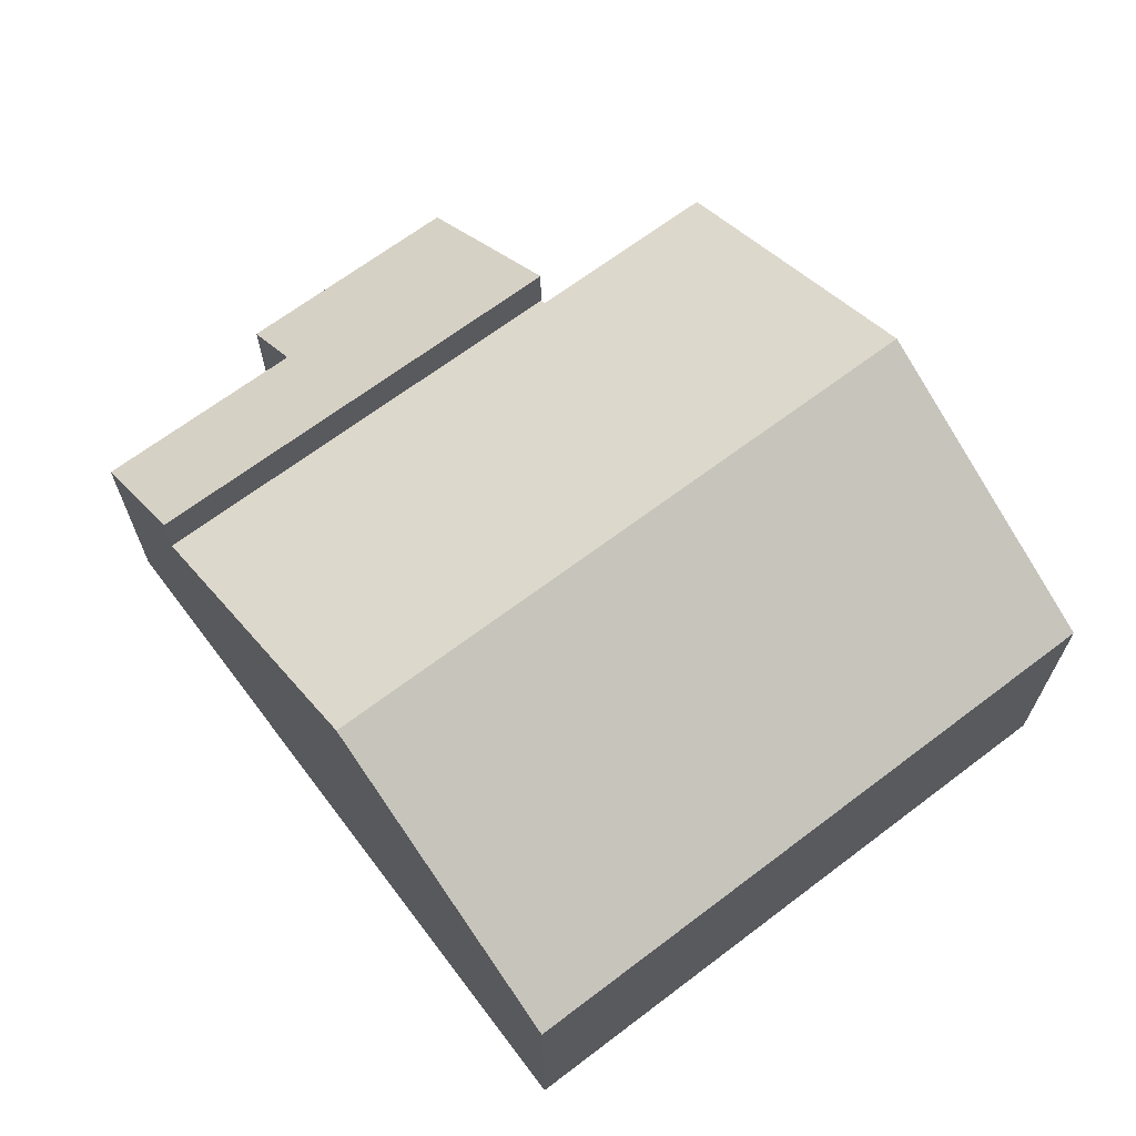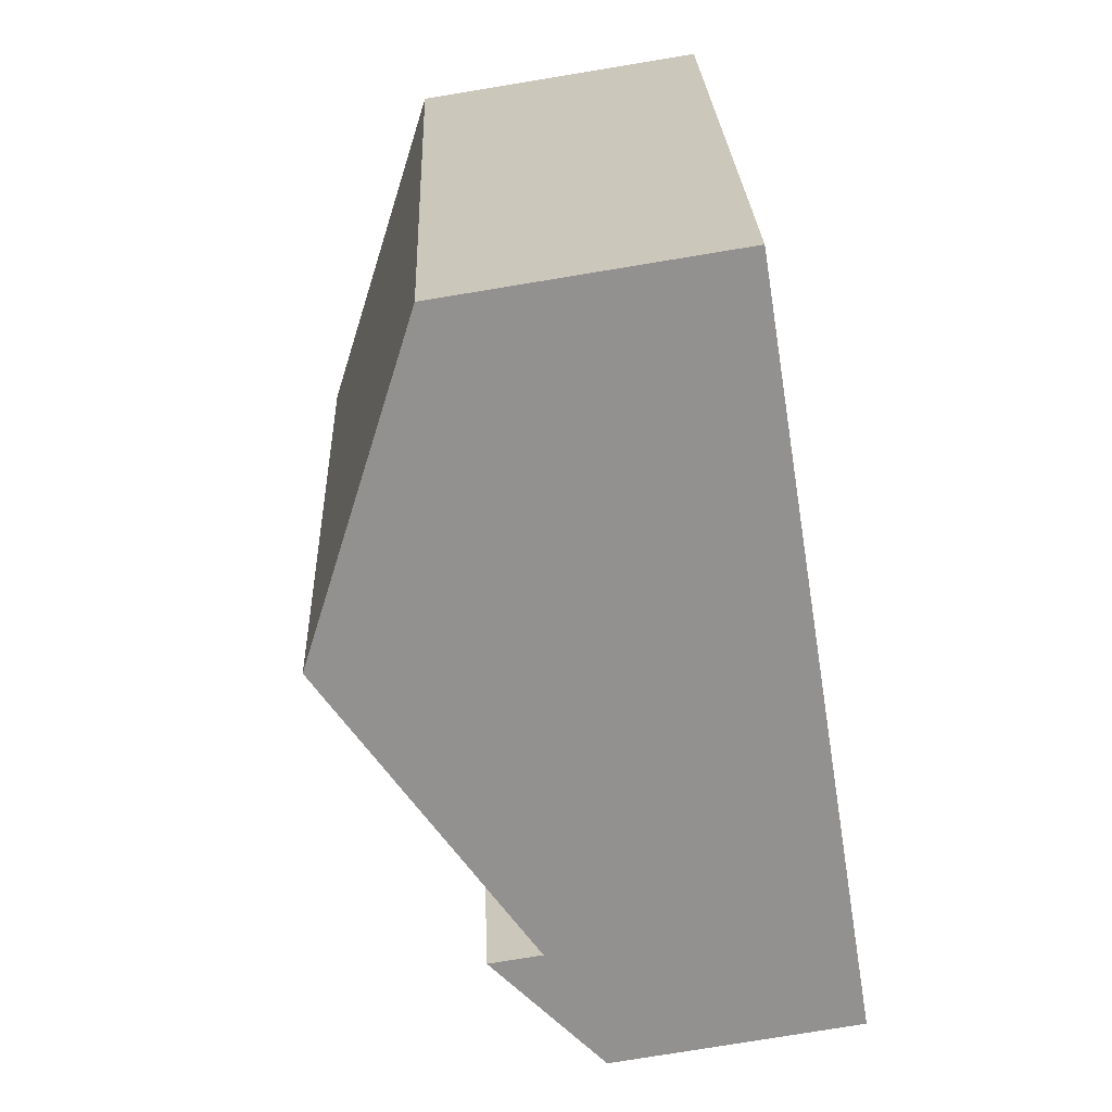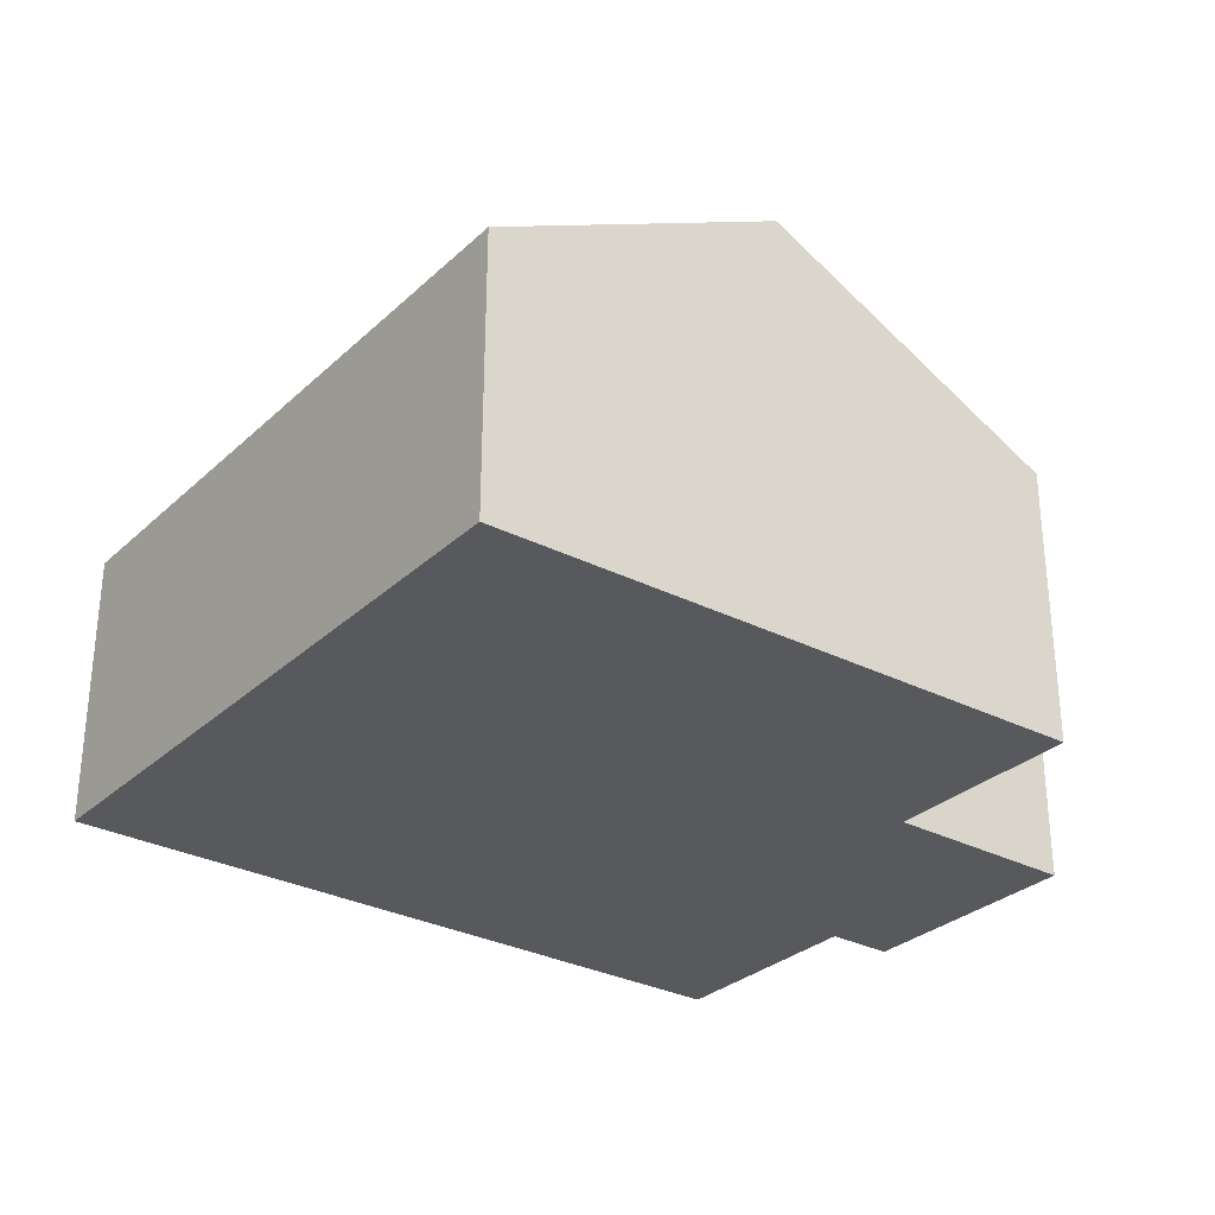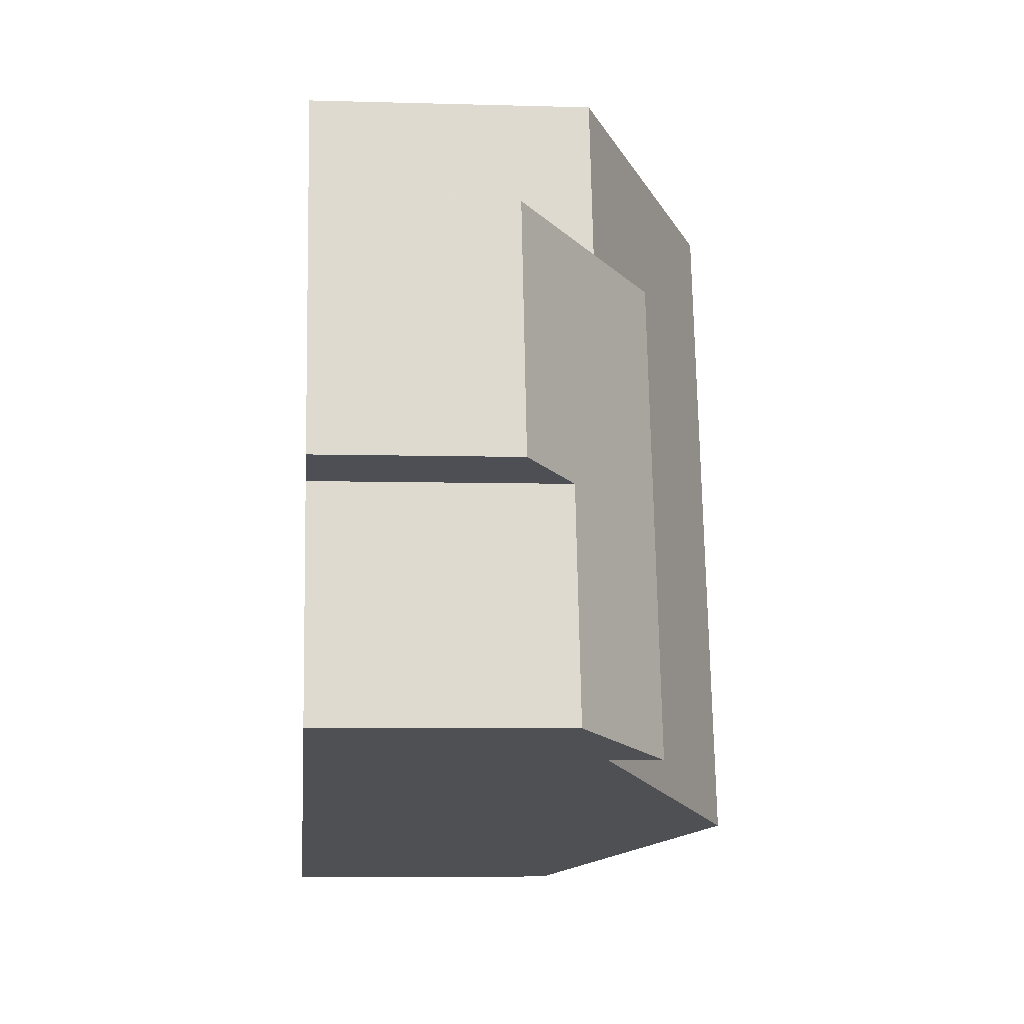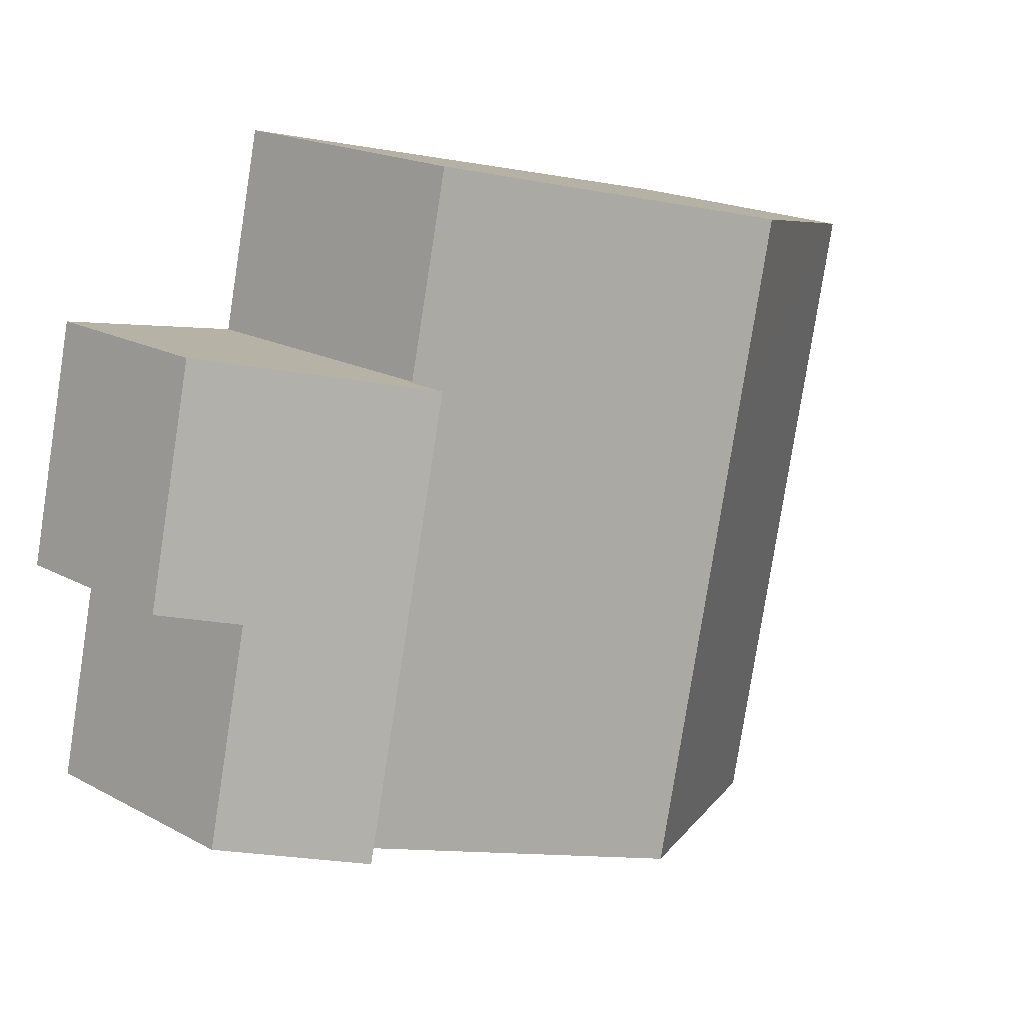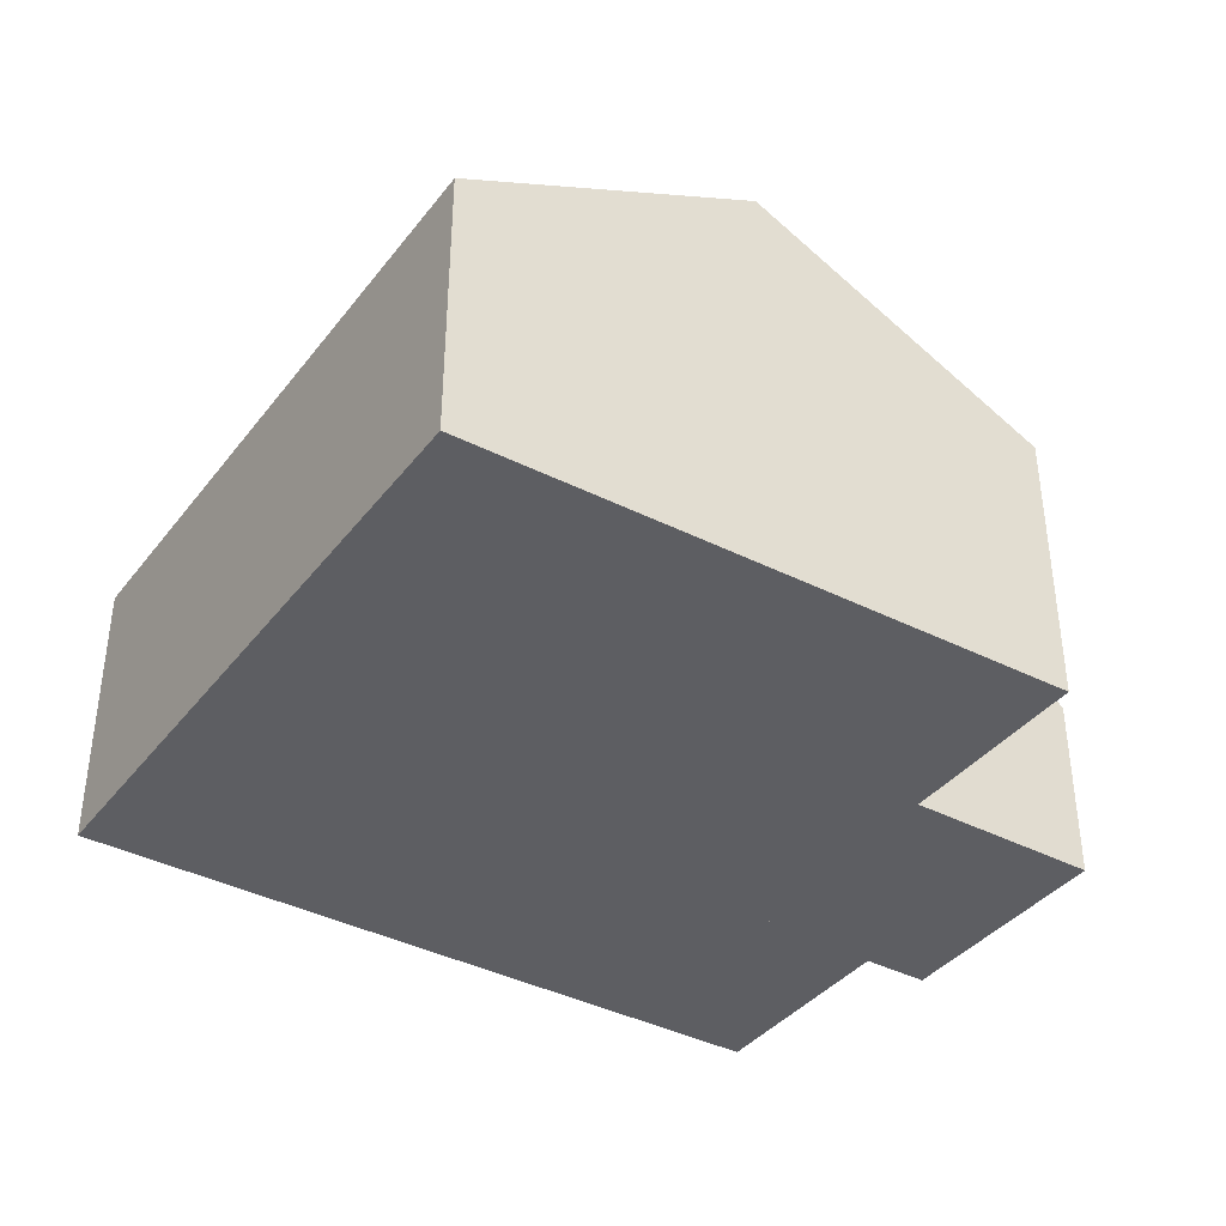
<metadata>
{"format":"obj","ext":"obj","renderer":"f3d","projection":"perspective","resolution":1024,"background":"white","views":[{"elev":67.2,"azim":-139.7,"up":"+Y"},{"elev":-78.2,"azim":-80.7,"up":"+Z"},{"elev":-30.1,"azim":-49.8,"up":"+Y"},{"elev":-6.1,"azim":84.9,"up":"+Z"},{"elev":19.0,"azim":135.2,"up":"+Z"},{"elev":-38.4,"azim":-45.9,"up":"+Y"}]}
</metadata>
<code>
v  12.62 5.538 -8.592
v  13.87 4.023 -4.471
v  14.69 4.022 -8.133
v  10.92 5.538 -0.928
v  14.11 3.194 -0.219
v  15 3.194 -4.221
v  10.92 5.682e-17 -0.928
v  14.11 1.341e-17 -0.219
v  15 2.585e-16 -4.221
v  13.87 2.738e-16 -4.471
v  14.69 4.98e-16 -8.133
v  12.62 5.261e-16 -8.592
v  7.466 7.288 -9.736
v  10.92 4.672 -0.928
v  12.62 4.672 -8.592
v  10.82 4.722 -0.95
v  10.8 4.722 -0.853
v  10.07 4.722 2.417
v  5.744 7.288 -1.975
v  5.037 7.288 1.209
v  0.687 4.721 -3.097
v  2.409 4.721 -10.86
v  0 4.721 2.891e-16
v  10.07 -1.48e-16 2.417
v  10.82 5.817e-17 -0.95
v  10.8 5.223e-17 -0.853
v  5.037 -7.403e-17 1.209
v  0 0 0
v  7.466 5.962e-16 -9.736
v  2.409 6.649e-16 -10.86
v  0.687 1.896e-16 -3.097
g defaultobject
f 1 2 3
f 2 1 4
f 2 4 5
f 5 6 2
f 7 5 4
f 5 7 8
f 8 6 5
f 6 8 9
f 10 3 2
f 3 10 11
f 6 10 2
f 10 6 9
f 3 12 1
f 12 3 11
f 12 4 1
f 4 12 7
f 12 8 7
f 8 12 10
f 10 12 11
f 9 8 10
f 13 14 15
f 14 13 16
f 16 13 17
f 17 13 18
f 18 13 19
f 18 19 20
f 21 13 22
f 13 21 19
f 19 21 23
f 19 23 20
f 24 17 18
f 17 24 16
f 16 24 25
f 25 24 26
f 7 15 14
f 15 7 12
f 25 14 16
f 14 25 7
f 20 24 18
f 24 20 23
f 24 23 27
f 27 23 28
f 12 13 15
f 13 12 22
f 22 12 29
f 22 29 30
f 30 21 22
f 21 30 31
f 21 31 23
f 23 31 28
f 7 29 12
f 29 7 25
f 29 25 26
f 29 26 24
f 29 24 30
f 30 24 27
f 30 27 31
f 31 27 28

</code>
